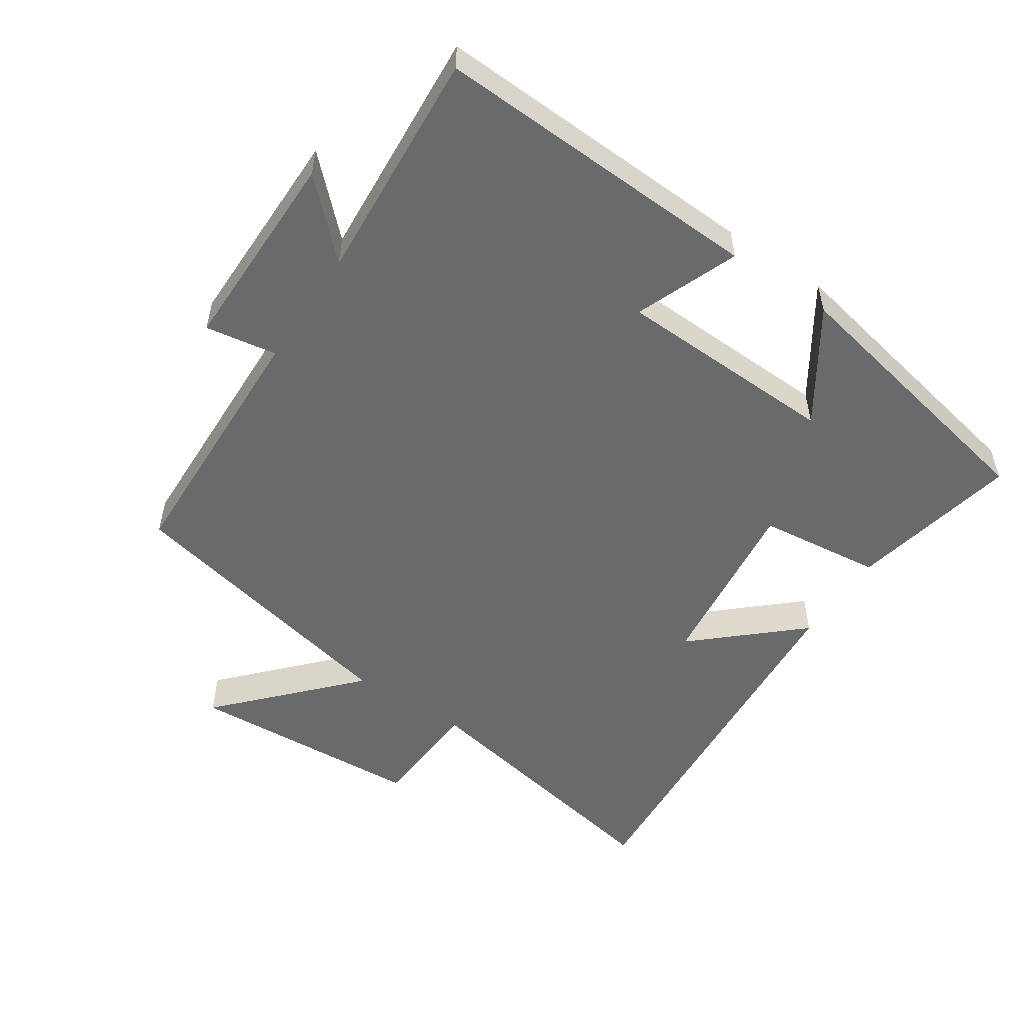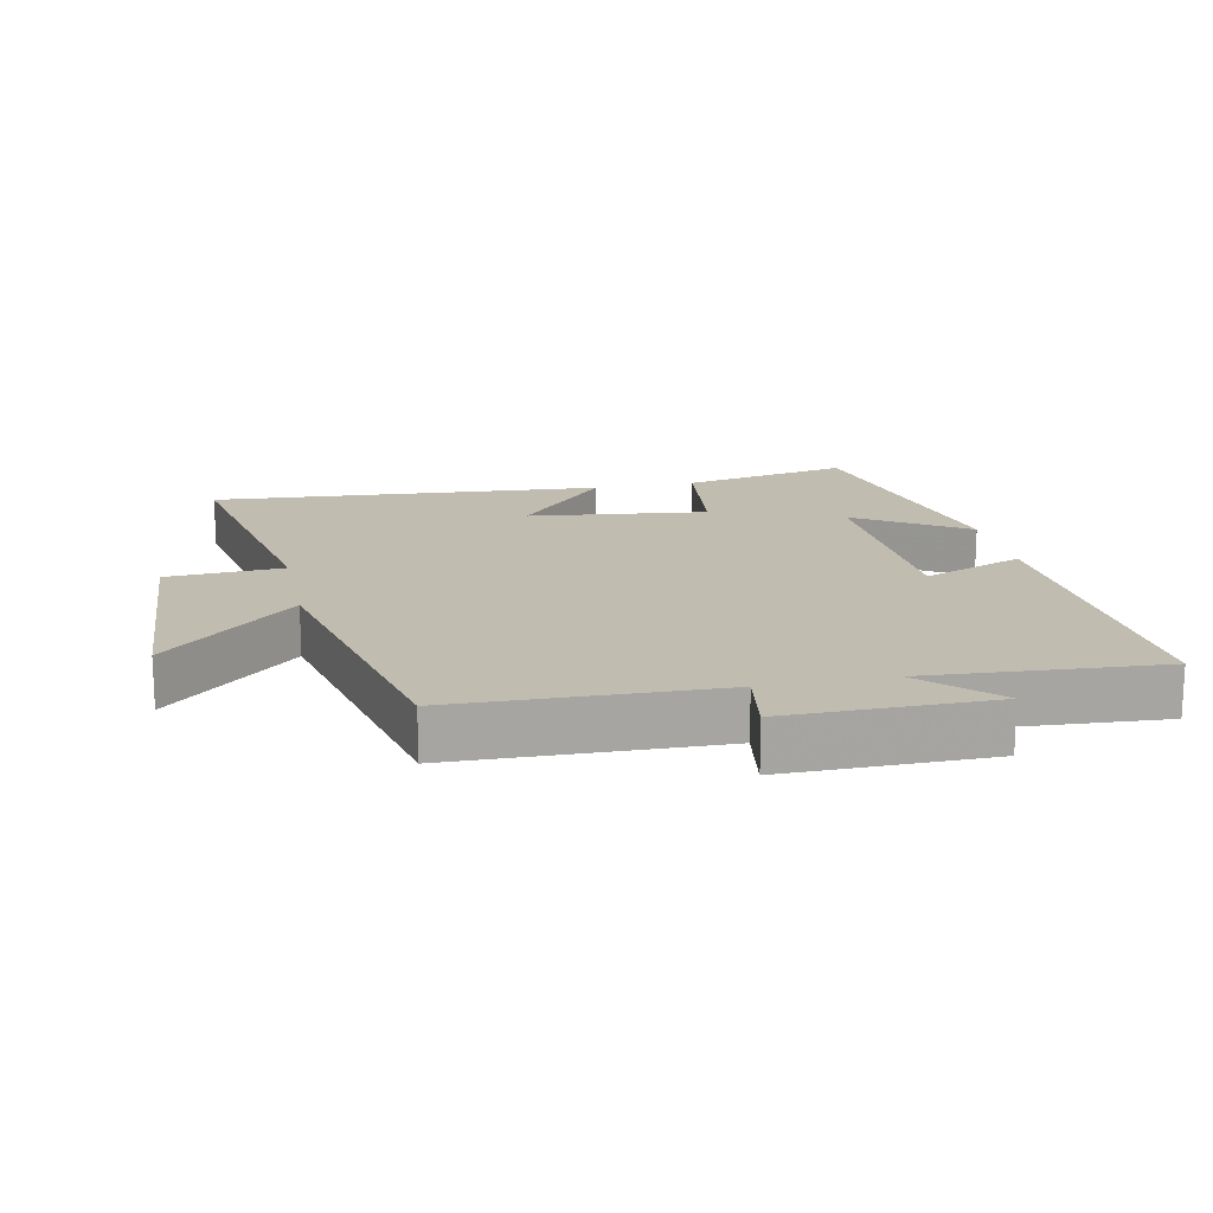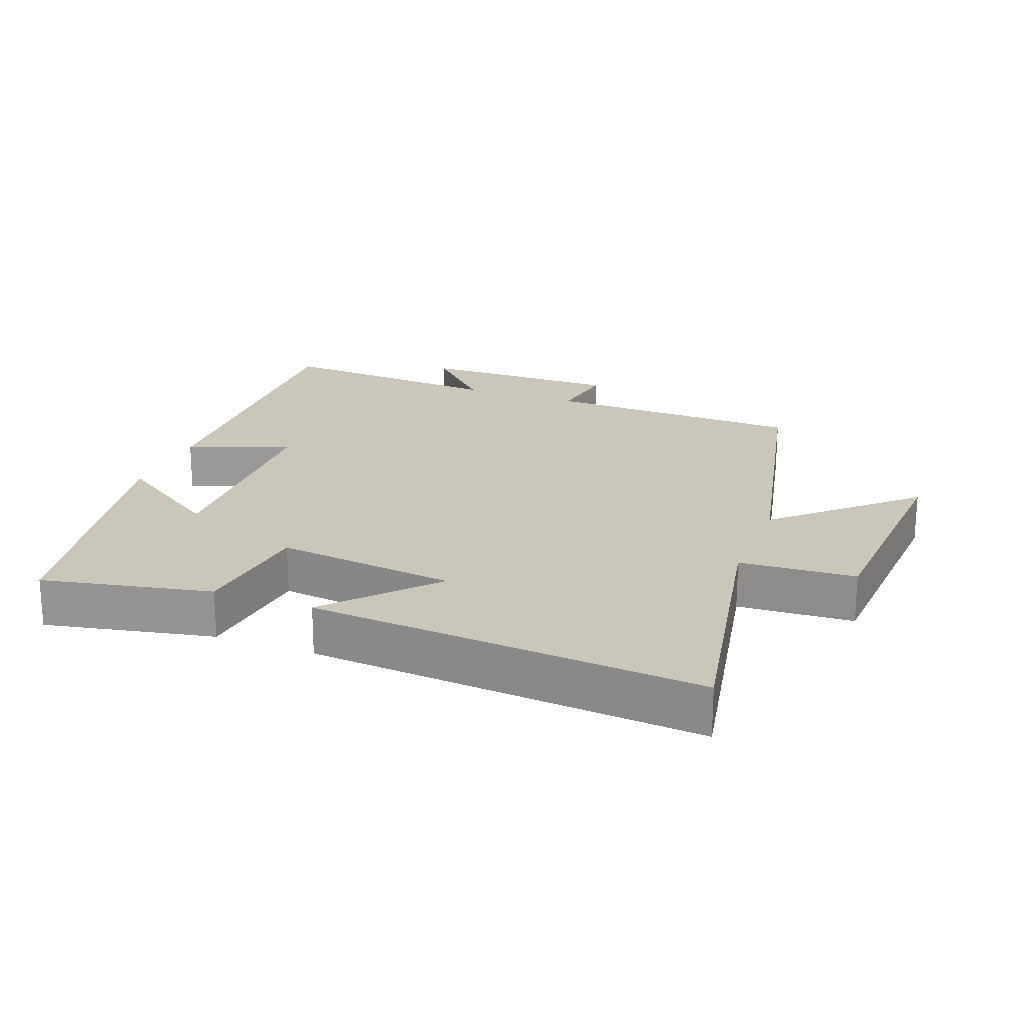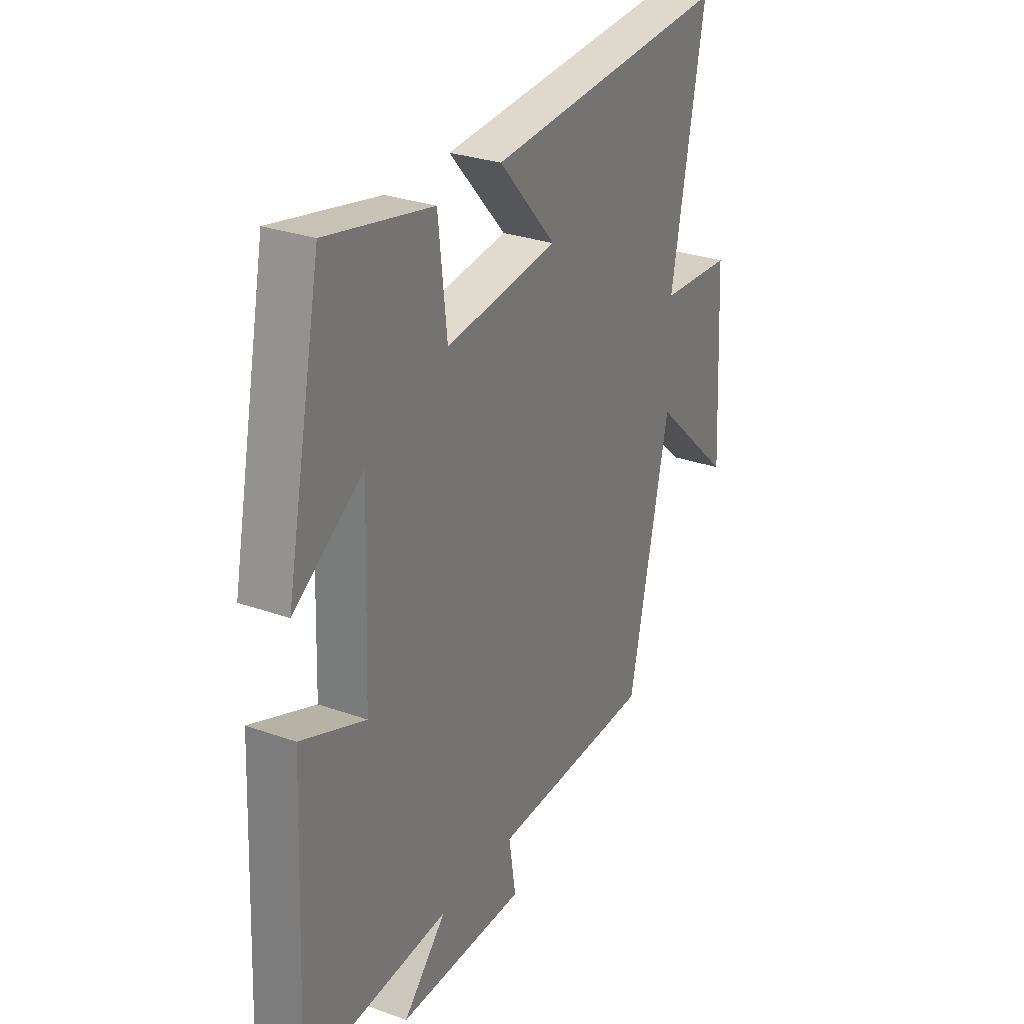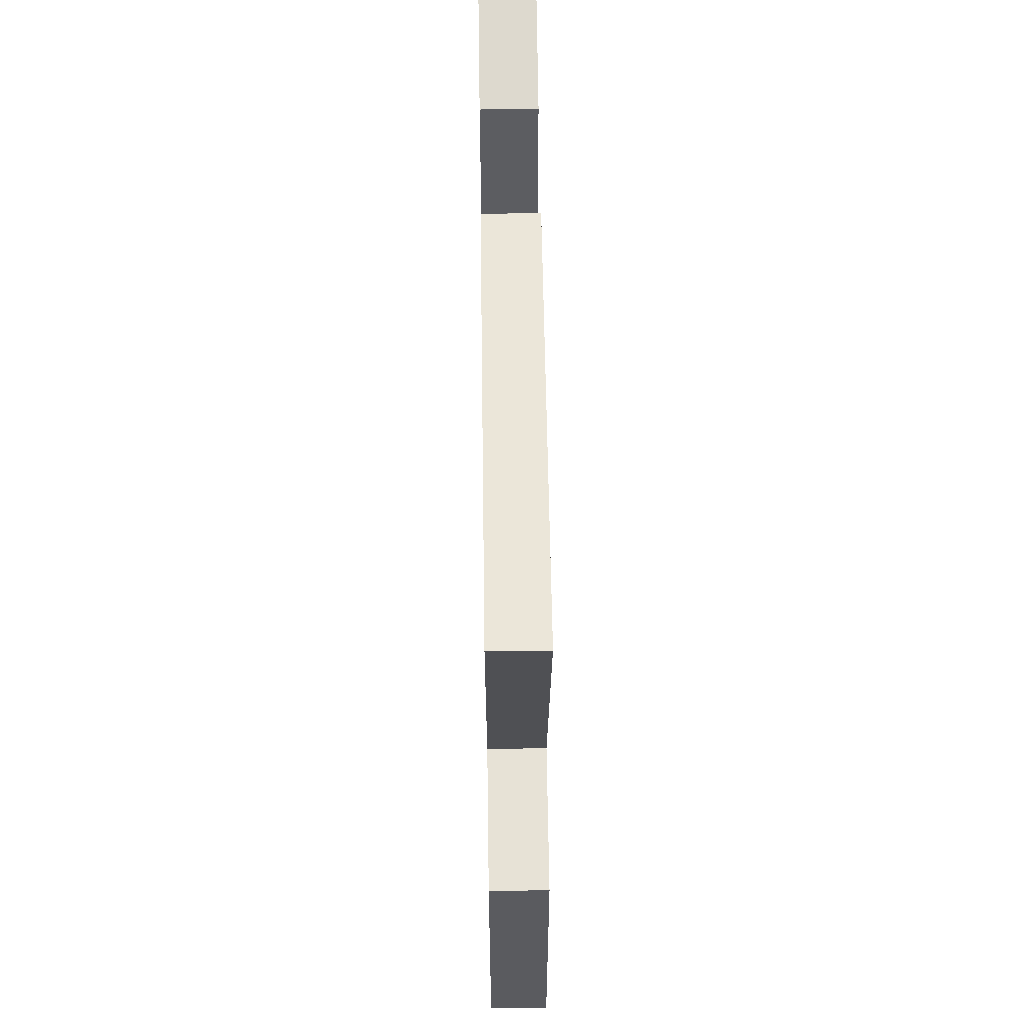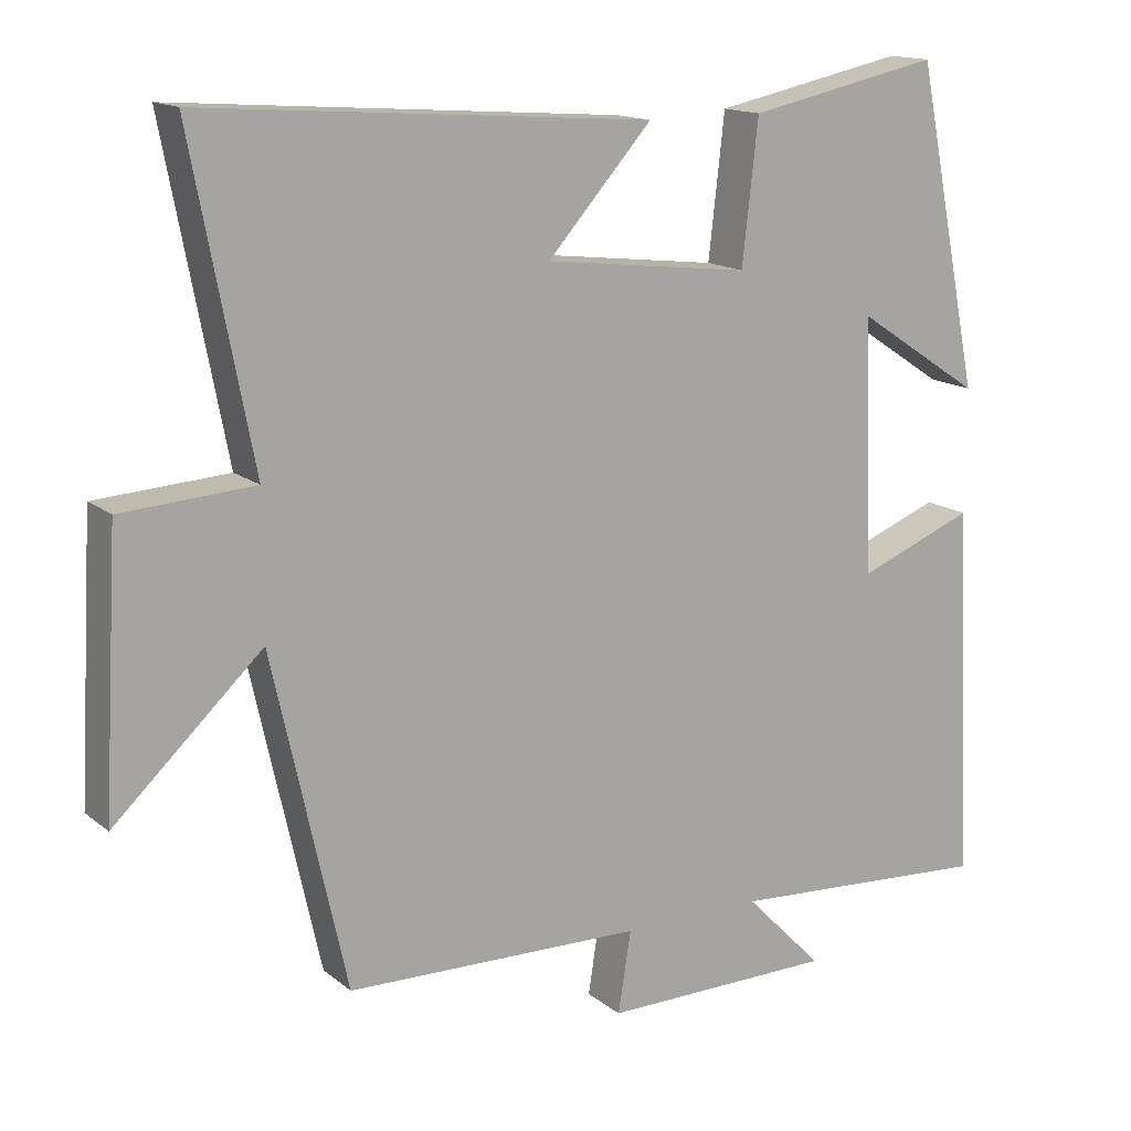
<metadata>
{"format":"obj","ext":"obj","renderer":"f3d","projection":"perspective","resolution":1024,"background":"white","views":[{"elev":-52.9,"azim":-123.6,"up":"+Y"},{"elev":16.5,"azim":168.2,"up":"+Y"},{"elev":21.1,"azim":21.1,"up":"+Y"},{"elev":28.9,"azim":-62.0,"up":"+Z"},{"elev":59.9,"azim":89.2,"up":"+Z"},{"elev":14.8,"azim":148.2,"up":"+Z"}]}
</metadata>
<code>
v 0.403 0.07 -0.49
v 0.012 0.07 -0.5
v 0.029 0.07 -0.607
v -0.277 0.07 -0.605
v -0.174 0.07 -0.5
v -0.523 0.07 -0.523
v -0.5 0.07 -0.03
v -0.347 0.07 -0.09
v -0.335 0.07 0.242
v -0.5 0.07 0.134
v -0.415 0.07 0.553
v -0.162 0.07 0.5
v -0.141 0.07 0.315
v 0.129 0.07 0.347
v -0.008 0.07 0.5
v 0.58 0.07 0.543
v 0.5 0.07 0.13
v 0.674 0.07 0.119
v 0.694 0.07 -0.235
v 0.5 0.07 -0.054
v 0.403 0 -0.49
v 0.012 0 -0.5
v 0.029 0 -0.607
v -0.277 0 -0.605
v -0.174 0 -0.5
v -0.523 0 -0.523
v -0.5 0 -0.03
v -0.347 0 -0.09
v -0.335 0 0.242
v -0.5 0 0.134
v -0.415 0 0.553
v -0.162 0 0.5
v -0.141 0 0.315
v 0.129 0 0.347
v -0.008 0 0.5
v 0.58 0 0.543
v 0.5 0 0.13
v 0.674 0 0.119
v 0.694 0 -0.235
v 0.5 0 -0.054
f 17 18 19 20
f 17 20 1 2
f 14 15 16 17
f 13 14 17 2
f 11 12 13
f 9 10 11
f 9 11 13 2
f 5 6 7 8
f 5 8 9 2
f 2 3 4 5
f 40 39 38 37
f 22 21 40 37
f 37 36 35 34
f 22 37 34 33
f 33 32 31
f 31 30 29
f 22 33 31 29
f 28 27 26 25
f 22 29 28 25
f 25 24 23 22
f 1 21 22 2
f 2 22 23 3
f 3 23 24 4
f 4 24 25 5
f 5 25 26 6
f 6 26 27 7
f 7 27 28 8
f 8 28 29 9
f 9 29 30 10
f 10 30 31 11
f 11 31 32 12
f 12 32 33 13
f 13 33 34 14
f 14 34 35 15
f 15 35 36 16
f 16 36 37 17
f 17 37 38 18
f 18 38 39 19
f 19 39 40 20
f 20 40 21 1

</code>
